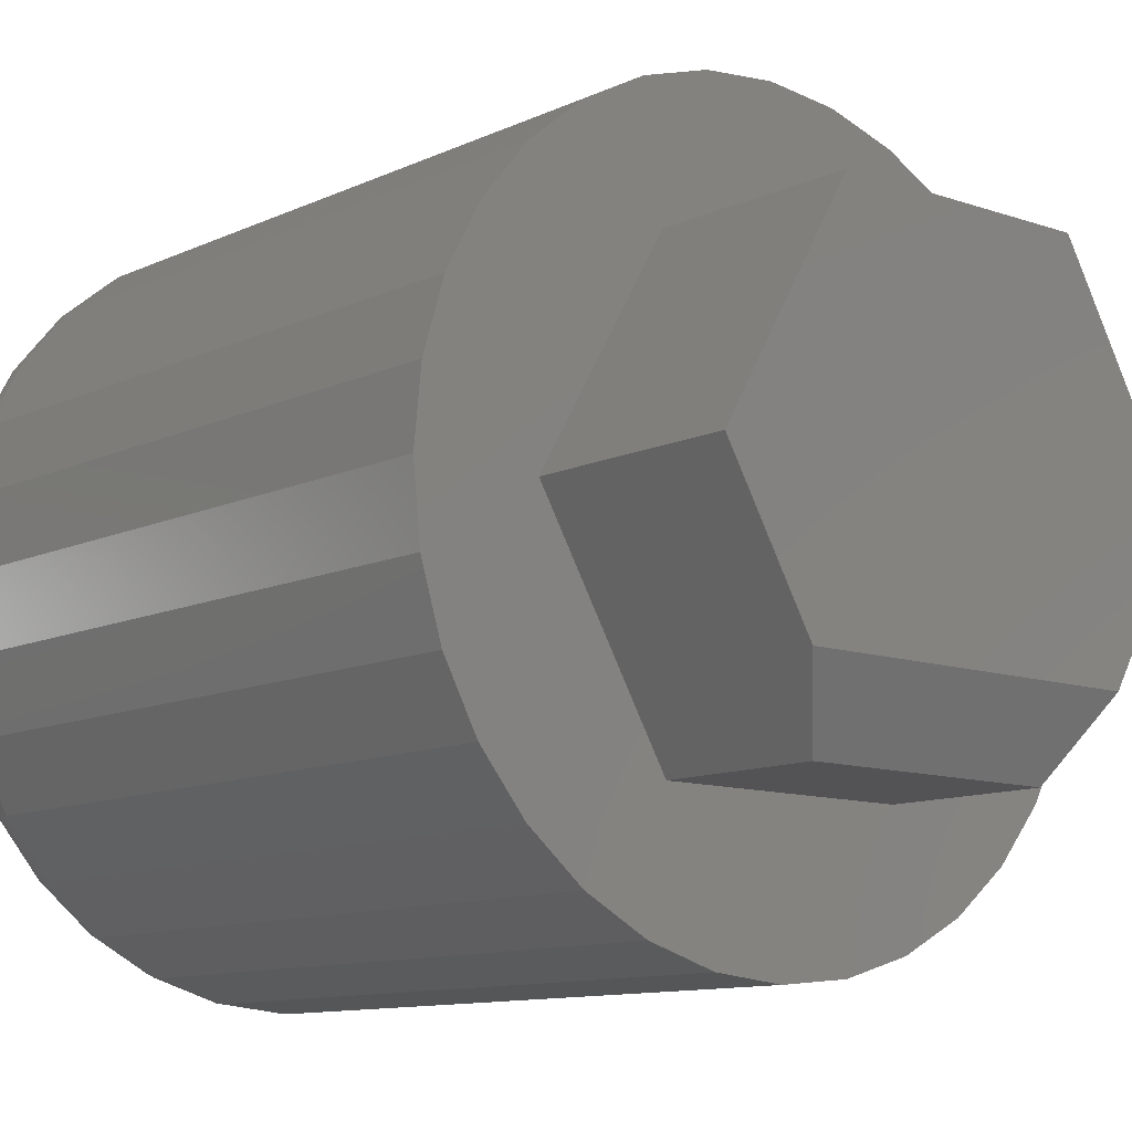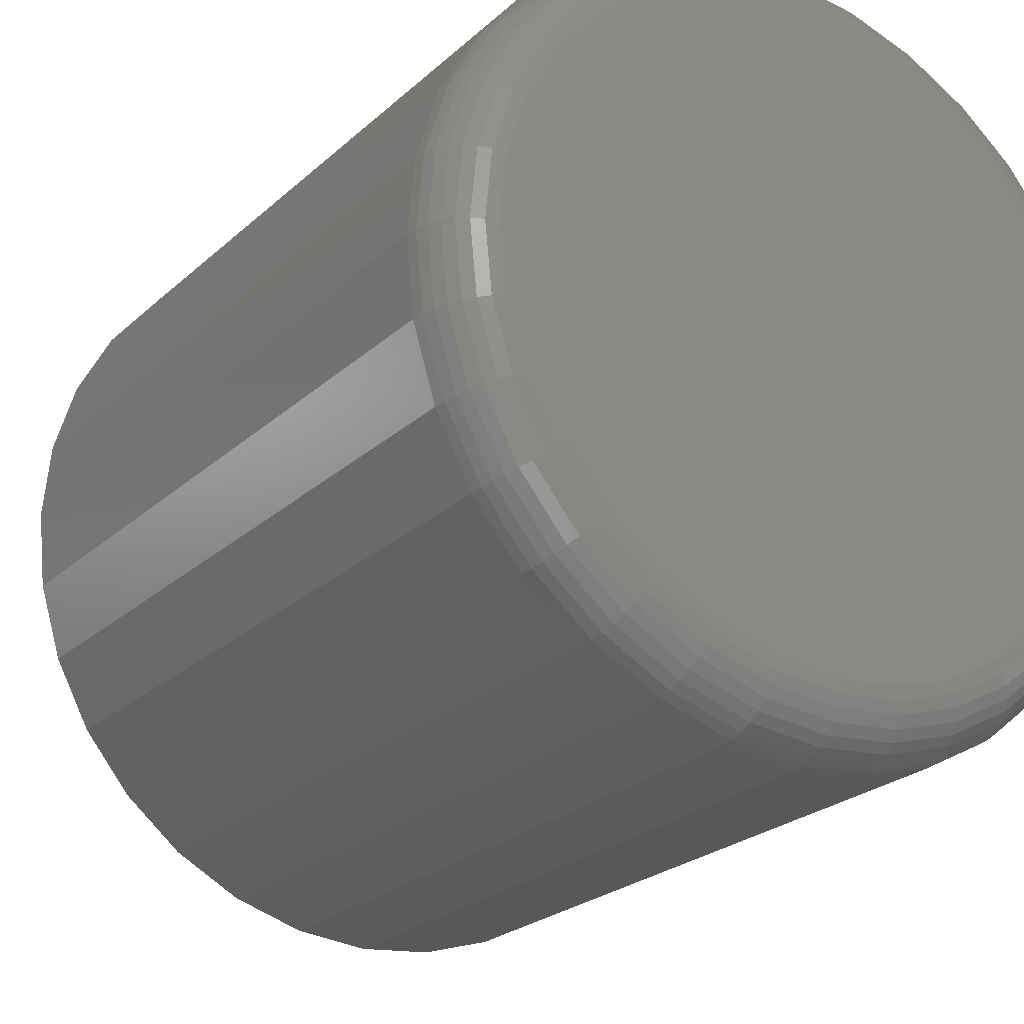
<metadata>
{"format":"stl","ext":"stl","renderer":"f3d","projection":"perspective","resolution":1024,"background":"white","views":[{"elev":-10.8,"azim":139.1,"up":"+Y"},{"elev":-23.7,"azim":-34.1,"up":"+Y"}]}
</metadata>
<code>
# stl→obj: 334 verts, 664 faces
v -0.05925 0.3181 0.75
v 0.06731 0.3181 0.75
v 0.00403 0.3243 0.75
v 0.1281 0.2997 0.75
v -0.1201 0.2997 0.75
v 0.1842 0.2697 0.75
v -0.1762 0.2697 0.75
v 0.2334 0.2293 0.75
v -0.2253 0.2293 0.75
v 0.2737 0.1802 0.75
v -0.2657 0.1802 0.75
v 0.3037 0.1241 0.75
v -0.2956 0.1241 0.75
v 0.3221 0.06328 0.75
v -0.3141 0.06328 0.75
v 0.3284 -8.673e-17 0.75
v -0.3203 -1.116e-16 0.75
v 0.3221 -0.06328 0.75
v -0.3141 -0.06328 0.75
v 0.3037 -0.1241 0.75
v -0.2956 -0.1241 0.75
v 0.2737 -0.1802 0.75
v -0.2657 -0.1802 0.75
v 0.2334 -0.2293 0.75
v -0.2253 -0.2293 0.75
v 0.1842 -0.2697 0.75
v -0.1762 -0.2697 0.75
v 0.1281 -0.2997 0.75
v -0.1201 -0.2997 0.75
v 0.06731 -0.3181 0.75
v -0.05925 -0.3181 0.75
v 0.00403 -0.3243 0.75
v 0.3909 0 0
v 0.3909 -4.383e-16 0.6875
v 0.3834 -0.07547 0
v 0.3834 -0.07547 0.6875
v 0.3614 -0.148 0
v 0.3614 -0.148 0.6875
v 0.3257 -0.2149 0
v 0.3257 -0.2149 0.6875
v 0.2776 -0.2735 0
v 0.2776 -0.2735 0.6875
v 0.2189 -0.3216 0
v 0.2189 -0.3216 0.6875
v 0.1521 -0.3574 0
v 0.1521 -0.3574 0.6875
v 0.0795 -0.3794 0
v 0.0795 -0.3794 0.6875
v 0.00403 -0.3868 0
v 0.00403 -0.3868 0.6875
v -0.07144 -0.3794 0
v -0.07144 -0.3794 0.6875
v -0.144 -0.3574 0
v -0.144 -0.3574 0.6875
v -0.2109 -0.3216 0
v -0.2109 -0.3216 0.6875
v -0.2695 -0.2735 0
v -0.2695 -0.2735 0.6875
v -0.3176 -0.2149 0
v -0.3176 -0.2149 0.6875
v -0.3534 -0.148 0
v -0.3534 -0.148 0.6875
v -0.3754 -0.07547 0
v -0.3754 -0.07547 0.6875
v -0.3828 4.737e-17 0
v -0.3828 4.737e-17 0.6875
v -0.3754 0.07547 0
v -0.3754 0.07547 0.6875
v -0.3534 0.148 0
v -0.3534 0.148 0.6875
v -0.3176 0.2149 0
v -0.3176 0.2149 0.6875
v -0.2695 0.2735 0
v -0.2695 0.2735 0.6875
v -0.2109 0.3216 0
v -0.2109 0.3216 0.6875
v -0.144 0.3574 0
v -0.144 0.3574 0.6875
v -0.07144 0.3794 0
v -0.07144 0.3794 0.6875
v 0.00403 0.3868 0
v 0.00403 0.3868 0.6875
v 0.0795 0.3794 0
v 0.0795 0.3794 0.6875
v 0.1521 0.3574 0
v 0.1521 0.3574 0.6875
v 0.2189 0.3216 0
v 0.2189 0.3216 0.6875
v 0.2776 0.2735 0
v 0.2776 0.2735 0.6875
v 0.3257 0.2149 0
v 0.3257 0.2149 0.6875
v 0.3614 0.148 0
v 0.3614 0.148 0.6875
v 0.3834 0.07547 0
v 0.3834 0.07547 0.6875
v -0.3325 0 0.7488
v -0.326 0.06565 0.7488
v -0.3442 2.776e-17 0.7452
v -0.3375 0.06794 0.7452
v -0.355 2.776e-17 0.7395
v -0.3481 0.07005 0.7395
v -0.3645 2.776e-17 0.7317
v -0.3574 0.0719 0.7317
v -0.3723 0 0.7222
v -0.365 0.07341 0.7222
v -0.3781 2.776e-17 0.7114
v -0.3707 0.07454 0.7114
v -0.3816 2.776e-17 0.6997
v -0.3742 0.07523 0.6997
v 0.3341 0.06565 0.7488
v 0.3406 -4.441e-16 0.7488
v 0.3456 0.06794 0.7452
v 0.3523 -4.718e-16 0.7452
v 0.3562 0.07005 0.7395
v 0.3631 -4.718e-16 0.7395
v 0.3655 0.0719 0.7317
v 0.3726 -4.718e-16 0.7317
v 0.3731 0.07341 0.7222
v 0.3803 -4.996e-16 0.7222
v 0.3788 0.07454 0.7114
v 0.3861 -4.996e-16 0.7114
v 0.3823 0.07523 0.6997
v 0.3897 -4.996e-16 0.6997
v 0.3149 0.1288 0.7488
v 0.3258 0.1333 0.7452
v 0.3358 0.1374 0.7395
v 0.3445 0.141 0.7317
v 0.3517 0.144 0.7222
v 0.357 0.1462 0.7114
v 0.3603 0.1476 0.6997
v 0.2838 0.187 0.7488
v 0.2936 0.1935 0.7452
v 0.3026 0.1995 0.7395
v 0.3105 0.2047 0.7317
v 0.3169 0.2091 0.7222
v 0.3217 0.2123 0.7114
v 0.3247 0.2143 0.6997
v 0.242 0.238 0.7488
v 0.2503 0.2463 0.7452
v 0.2579 0.2539 0.7395
v 0.2646 0.2606 0.7317
v 0.2701 0.2661 0.7222
v 0.2742 0.2702 0.7114
v 0.2767 0.2727 0.6997
v 0.191 0.2798 0.7488
v 0.1975 0.2896 0.7452
v 0.2035 0.2986 0.7395
v 0.2088 0.3064 0.7317
v 0.2131 0.3129 0.7222
v 0.2163 0.3177 0.7114
v 0.2183 0.3206 0.6997
v 0.1328 0.3109 0.7488
v 0.1373 0.3218 0.7452
v 0.1414 0.3317 0.7395
v 0.1451 0.3405 0.7317
v 0.148 0.3477 0.7222
v 0.1502 0.353 0.7114
v 0.1516 0.3563 0.6997
v 0.06968 0.3301 0.7488
v 0.07197 0.3416 0.7452
v 0.07408 0.3522 0.7395
v 0.07593 0.3615 0.7317
v 0.07744 0.3691 0.7222
v 0.07857 0.3747 0.7114
v 0.07926 0.3782 0.6997
v 0.00403 0.3365 0.7488
v 0.00403 0.3483 0.7452
v 0.00403 0.3591 0.7395
v 0.00403 0.3685 0.7317
v 0.00403 0.3763 0.7222
v 0.00403 0.3821 0.7114
v 0.00403 0.3856 0.6997
v -0.06163 0.3301 0.7488
v -0.06391 0.3416 0.7452
v -0.06602 0.3522 0.7395
v -0.06787 0.3615 0.7317
v -0.06938 0.3691 0.7222
v -0.07051 0.3747 0.7114
v -0.07121 0.3782 0.6997
v -0.1248 0.3109 0.7488
v -0.1292 0.3218 0.7452
v -0.1334 0.3317 0.7395
v -0.137 0.3405 0.7317
v -0.14 0.3477 0.7222
v -0.1422 0.353 0.7114
v -0.1435 0.3563 0.6997
v -0.1829 0.2798 0.7488
v -0.1895 0.2896 0.7452
v -0.1955 0.2986 0.7395
v -0.2007 0.3064 0.7317
v -0.205 0.3129 0.7222
v -0.2082 0.3177 0.7114
v -0.2102 0.3206 0.6997
v -0.2339 0.238 0.7488
v -0.2422 0.2463 0.7452
v -0.2499 0.2539 0.7395
v -0.2566 0.2606 0.7317
v -0.2621 0.2661 0.7222
v -0.2661 0.2702 0.7114
v -0.2687 0.2727 0.6997
v -0.2758 0.187 0.7488
v -0.2855 0.1935 0.7452
v -0.2945 0.1995 0.7395
v -0.3024 0.2047 0.7317
v -0.3089 0.2091 0.7222
v -0.3137 0.2123 0.7114
v -0.3166 0.2143 0.6997
v -0.3069 0.1288 0.7488
v -0.3177 0.1333 0.7452
v -0.3277 0.1374 0.7395
v -0.3365 0.141 0.7317
v -0.3436 0.144 0.7222
v -0.349 0.1462 0.7114
v -0.3523 0.1476 0.6997
v 0.3341 -0.06565 0.7488
v 0.3456 -0.06794 0.7452
v 0.3562 -0.07005 0.7395
v 0.3655 -0.0719 0.7317
v 0.3731 -0.07341 0.7222
v 0.3788 -0.07454 0.7114
v 0.3823 -0.07523 0.6997
v -0.326 -0.06565 0.7488
v -0.3375 -0.06794 0.7452
v -0.3481 -0.07005 0.7395
v -0.3574 -0.0719 0.7317
v -0.365 -0.07341 0.7222
v -0.3707 -0.07454 0.7114
v -0.3742 -0.07523 0.6997
v -0.3069 -0.1288 0.7488
v -0.3177 -0.1333 0.7452
v -0.3277 -0.1374 0.7395
v -0.3365 -0.141 0.7317
v -0.3436 -0.144 0.7222
v -0.349 -0.1462 0.7114
v -0.3523 -0.1476 0.6997
v -0.2758 -0.187 0.7488
v -0.2855 -0.1935 0.7452
v -0.2945 -0.1995 0.7395
v -0.3024 -0.2047 0.7317
v -0.3089 -0.2091 0.7222
v -0.3137 -0.2123 0.7114
v -0.3166 -0.2143 0.6997
v -0.2339 -0.238 0.7488
v -0.2422 -0.2463 0.7452
v -0.2499 -0.2539 0.7395
v -0.2566 -0.2606 0.7317
v -0.2621 -0.2661 0.7222
v -0.2661 -0.2702 0.7114
v -0.2687 -0.2727 0.6997
v -0.1829 -0.2798 0.7488
v -0.1895 -0.2896 0.7452
v -0.1955 -0.2986 0.7395
v -0.2007 -0.3064 0.7317
v -0.205 -0.3129 0.7222
v -0.2082 -0.3177 0.7114
v -0.2102 -0.3206 0.6997
v -0.1248 -0.3109 0.7488
v -0.1292 -0.3218 0.7452
v -0.1334 -0.3317 0.7395
v -0.137 -0.3405 0.7317
v -0.14 -0.3477 0.7222
v -0.1422 -0.353 0.7114
v -0.1435 -0.3563 0.6997
v -0.06163 -0.3301 0.7488
v -0.06391 -0.3416 0.7452
v -0.06602 -0.3522 0.7395
v -0.06787 -0.3615 0.7317
v -0.06938 -0.3691 0.7222
v -0.07051 -0.3747 0.7114
v -0.07121 -0.3782 0.6997
v 0.00403 -0.3365 0.7488
v 0.00403 -0.3483 0.7452
v 0.00403 -0.3591 0.7395
v 0.00403 -0.3685 0.7317
v 0.00403 -0.3763 0.7222
v 0.00403 -0.3821 0.7114
v 0.00403 -0.3856 0.6997
v 0.06968 -0.3301 0.7488
v 0.07197 -0.3416 0.7452
v 0.07408 -0.3522 0.7395
v 0.07593 -0.3615 0.7317
v 0.07744 -0.3691 0.7222
v 0.07857 -0.3747 0.7114
v 0.07926 -0.3782 0.6997
v 0.1328 -0.3109 0.7488
v 0.1373 -0.3218 0.7452
v 0.1414 -0.3317 0.7395
v 0.1451 -0.3405 0.7317
v 0.148 -0.3477 0.7222
v 0.1502 -0.353 0.7114
v 0.1516 -0.3563 0.6997
v 0.191 -0.2798 0.7488
v 0.1975 -0.2896 0.7452
v 0.2035 -0.2986 0.7395
v 0.2088 -0.3064 0.7317
v 0.2131 -0.3129 0.7222
v 0.2163 -0.3177 0.7114
v 0.2183 -0.3206 0.6997
v 0.242 -0.238 0.7488
v 0.2503 -0.2463 0.7452
v 0.2579 -0.2539 0.7395
v 0.2646 -0.2606 0.7317
v 0.2701 -0.2661 0.7222
v 0.2742 -0.2702 0.7114
v 0.2767 -0.2727 0.6997
v 0.2838 -0.187 0.7488
v 0.2936 -0.1935 0.7452
v 0.3026 -0.1995 0.7395
v 0.3105 -0.2047 0.7317
v 0.3169 -0.2091 0.7222
v 0.3217 -0.2123 0.7114
v 0.3247 -0.2143 0.6997
v 0.3149 -0.1288 0.7488
v 0.3258 -0.1333 0.7452
v 0.3358 -0.1374 0.7395
v 0.3445 -0.141 0.7317
v 0.3517 -0.144 0.7222
v 0.357 -0.1462 0.7114
v 0.3603 -0.1476 0.6997
v -0.1314 -0.2293 0
v 0.1314 -0.2293 0
v -0.2656 0 0
v 0.2656 2.776e-17 0
v 0.1314 0.2293 0
v -0.1314 0.2293 0
v 0.1314 -0.2293 -0.1641
v 0.1771 -0.1512 -0.2109
v 0.2656 -2.776e-17 -0.2109
v -0.1314 -0.2293 -0.1641
v -0.1771 -0.1512 -0.2109
v -0.2656 0 -0.2109
v -0.1314 0.2293 -0.2109
v 0.1314 0.2293 -0.2109
f 1 2 3
f 2 1 4
f 4 1 5
f 4 5 6
f 6 5 7
f 6 7 8
f 8 7 9
f 8 9 10
f 10 9 11
f 10 11 12
f 12 11 13
f 12 13 14
f 14 13 15
f 14 15 16
f 16 15 17
f 16 17 18
f 18 17 19
f 18 19 20
f 20 19 21
f 20 21 22
f 22 21 23
f 22 23 24
f 24 23 25
f 24 25 26
f 26 25 27
f 26 27 28
f 28 27 29
f 28 29 30
f 30 29 31
f 30 31 32
f 33 34 35
f 35 34 36
f 35 36 37
f 37 36 38
f 37 38 39
f 39 38 40
f 39 40 41
f 41 40 42
f 41 42 43
f 43 42 44
f 43 44 45
f 45 44 46
f 45 46 47
f 47 46 48
f 47 48 49
f 49 48 50
f 49 50 51
f 51 50 52
f 51 52 53
f 53 52 54
f 53 54 55
f 55 54 56
f 55 56 57
f 57 56 58
f 57 58 59
f 59 58 60
f 59 60 61
f 61 60 62
f 61 62 63
f 63 62 64
f 63 64 65
f 65 64 66
f 65 66 67
f 67 66 68
f 67 68 69
f 69 68 70
f 69 70 71
f 71 70 72
f 71 72 73
f 73 72 74
f 73 74 75
f 75 74 76
f 75 76 77
f 77 76 78
f 77 78 79
f 79 78 80
f 79 80 81
f 81 80 82
f 81 82 83
f 83 82 84
f 83 84 85
f 85 84 86
f 85 86 87
f 87 86 88
f 87 88 89
f 89 88 90
f 89 90 91
f 91 90 92
f 91 92 93
f 93 92 94
f 93 94 95
f 95 94 96
f 95 96 33
f 33 96 34
f 17 15 97
f 97 15 98
f 97 98 99
f 99 98 100
f 99 100 101
f 101 100 102
f 101 102 103
f 103 102 104
f 103 104 105
f 105 104 106
f 105 106 107
f 107 106 108
f 107 108 109
f 109 108 110
f 109 110 66
f 66 110 68
f 14 16 111
f 111 16 112
f 111 112 113
f 113 112 114
f 113 114 115
f 115 114 116
f 115 116 117
f 117 116 118
f 117 118 119
f 119 118 120
f 119 120 121
f 121 120 122
f 121 122 123
f 123 122 124
f 123 124 96
f 96 124 34
f 12 14 125
f 125 14 111
f 125 111 126
f 126 111 113
f 126 113 127
f 127 113 115
f 127 115 128
f 128 115 117
f 128 117 129
f 129 117 119
f 129 119 130
f 130 119 121
f 130 121 131
f 131 121 123
f 131 123 94
f 94 123 96
f 10 12 132
f 132 12 125
f 132 125 133
f 133 125 126
f 133 126 134
f 134 126 127
f 134 127 135
f 135 127 128
f 135 128 136
f 136 128 129
f 136 129 137
f 137 129 130
f 137 130 138
f 138 130 131
f 138 131 92
f 92 131 94
f 8 10 139
f 139 10 132
f 139 132 140
f 140 132 133
f 140 133 141
f 141 133 134
f 141 134 142
f 142 134 135
f 142 135 143
f 143 135 136
f 143 136 144
f 144 136 137
f 144 137 145
f 145 137 138
f 145 138 90
f 90 138 92
f 6 8 146
f 146 8 139
f 146 139 147
f 147 139 140
f 147 140 148
f 148 140 141
f 148 141 149
f 149 141 142
f 149 142 150
f 150 142 143
f 150 143 151
f 151 143 144
f 151 144 152
f 152 144 145
f 152 145 88
f 88 145 90
f 4 6 153
f 153 6 146
f 153 146 154
f 154 146 147
f 154 147 155
f 155 147 148
f 155 148 156
f 156 148 149
f 156 149 157
f 157 149 150
f 157 150 158
f 158 150 151
f 158 151 159
f 159 151 152
f 159 152 86
f 86 152 88
f 2 4 160
f 160 4 153
f 160 153 161
f 161 153 154
f 161 154 162
f 162 154 155
f 162 155 163
f 163 155 156
f 163 156 164
f 164 156 157
f 164 157 165
f 165 157 158
f 165 158 166
f 166 158 159
f 166 159 84
f 84 159 86
f 3 2 167
f 167 2 160
f 167 160 168
f 168 160 161
f 168 161 169
f 169 161 162
f 169 162 170
f 170 162 163
f 170 163 171
f 171 163 164
f 171 164 172
f 172 164 165
f 172 165 173
f 173 165 166
f 173 166 82
f 82 166 84
f 1 3 174
f 174 3 167
f 174 167 175
f 175 167 168
f 175 168 176
f 176 168 169
f 176 169 177
f 177 169 170
f 177 170 178
f 178 170 171
f 178 171 179
f 179 171 172
f 179 172 180
f 180 172 173
f 180 173 80
f 80 173 82
f 5 1 181
f 181 1 174
f 181 174 182
f 182 174 175
f 182 175 183
f 183 175 176
f 183 176 184
f 184 176 177
f 184 177 185
f 185 177 178
f 185 178 186
f 186 178 179
f 186 179 187
f 187 179 180
f 187 180 78
f 78 180 80
f 7 5 188
f 188 5 181
f 188 181 189
f 189 181 182
f 189 182 190
f 190 182 183
f 190 183 191
f 191 183 184
f 191 184 192
f 192 184 185
f 192 185 193
f 193 185 186
f 193 186 194
f 194 186 187
f 194 187 76
f 76 187 78
f 9 7 195
f 195 7 188
f 195 188 196
f 196 188 189
f 196 189 197
f 197 189 190
f 197 190 198
f 198 190 191
f 198 191 199
f 199 191 192
f 199 192 200
f 200 192 193
f 200 193 201
f 201 193 194
f 201 194 74
f 74 194 76
f 11 9 202
f 202 9 195
f 202 195 203
f 203 195 196
f 203 196 204
f 204 196 197
f 204 197 205
f 205 197 198
f 205 198 206
f 206 198 199
f 206 199 207
f 207 199 200
f 207 200 208
f 208 200 201
f 208 201 72
f 72 201 74
f 13 11 209
f 209 11 202
f 209 202 210
f 210 202 203
f 210 203 211
f 211 203 204
f 211 204 212
f 212 204 205
f 212 205 213
f 213 205 206
f 213 206 214
f 214 206 207
f 214 207 215
f 215 207 208
f 215 208 70
f 70 208 72
f 15 13 98
f 98 13 209
f 98 209 100
f 100 209 210
f 100 210 102
f 102 210 211
f 102 211 104
f 104 211 212
f 104 212 106
f 106 212 213
f 106 213 108
f 108 213 214
f 108 214 110
f 110 214 215
f 110 215 68
f 68 215 70
f 16 18 112
f 112 18 216
f 112 216 114
f 114 216 217
f 114 217 116
f 116 217 218
f 116 218 118
f 118 218 219
f 118 219 120
f 120 219 220
f 120 220 122
f 122 220 221
f 122 221 124
f 124 221 222
f 124 222 34
f 34 222 36
f 19 17 223
f 223 17 97
f 223 97 224
f 224 97 99
f 224 99 225
f 225 99 101
f 225 101 226
f 226 101 103
f 226 103 227
f 227 103 105
f 227 105 228
f 228 105 107
f 228 107 229
f 229 107 109
f 229 109 64
f 64 109 66
f 21 19 230
f 230 19 223
f 230 223 231
f 231 223 224
f 231 224 232
f 232 224 225
f 232 225 233
f 233 225 226
f 233 226 234
f 234 226 227
f 234 227 235
f 235 227 228
f 235 228 236
f 236 228 229
f 236 229 62
f 62 229 64
f 23 21 237
f 237 21 230
f 237 230 238
f 238 230 231
f 238 231 239
f 239 231 232
f 239 232 240
f 240 232 233
f 240 233 241
f 241 233 234
f 241 234 242
f 242 234 235
f 242 235 243
f 243 235 236
f 243 236 60
f 60 236 62
f 25 23 244
f 244 23 237
f 244 237 245
f 245 237 238
f 245 238 246
f 246 238 239
f 246 239 247
f 247 239 240
f 247 240 248
f 248 240 241
f 248 241 249
f 249 241 242
f 249 242 250
f 250 242 243
f 250 243 58
f 58 243 60
f 27 25 251
f 251 25 244
f 251 244 252
f 252 244 245
f 252 245 253
f 253 245 246
f 253 246 254
f 254 246 247
f 254 247 255
f 255 247 248
f 255 248 256
f 256 248 249
f 256 249 257
f 257 249 250
f 257 250 56
f 56 250 58
f 29 27 258
f 258 27 251
f 258 251 259
f 259 251 252
f 259 252 260
f 260 252 253
f 260 253 261
f 261 253 254
f 261 254 262
f 262 254 255
f 262 255 263
f 263 255 256
f 263 256 264
f 264 256 257
f 264 257 54
f 54 257 56
f 31 29 265
f 265 29 258
f 265 258 266
f 266 258 259
f 266 259 267
f 267 259 260
f 267 260 268
f 268 260 261
f 268 261 269
f 269 261 262
f 269 262 270
f 270 262 263
f 270 263 271
f 271 263 264
f 271 264 52
f 52 264 54
f 32 31 272
f 272 31 265
f 272 265 273
f 273 265 266
f 273 266 274
f 274 266 267
f 274 267 275
f 275 267 268
f 275 268 276
f 276 268 269
f 276 269 277
f 277 269 270
f 277 270 278
f 278 270 271
f 278 271 50
f 50 271 52
f 30 32 279
f 279 32 272
f 279 272 280
f 280 272 273
f 280 273 281
f 281 273 274
f 281 274 282
f 282 274 275
f 282 275 283
f 283 275 276
f 283 276 284
f 284 276 277
f 284 277 285
f 285 277 278
f 285 278 48
f 48 278 50
f 28 30 286
f 286 30 279
f 286 279 287
f 287 279 280
f 287 280 288
f 288 280 281
f 288 281 289
f 289 281 282
f 289 282 290
f 290 282 283
f 290 283 291
f 291 283 284
f 291 284 292
f 292 284 285
f 292 285 46
f 46 285 48
f 26 28 293
f 293 28 286
f 293 286 294
f 294 286 287
f 294 287 295
f 295 287 288
f 295 288 296
f 296 288 289
f 296 289 297
f 297 289 290
f 297 290 298
f 298 290 291
f 298 291 299
f 299 291 292
f 299 292 44
f 44 292 46
f 24 26 300
f 300 26 293
f 300 293 301
f 301 293 294
f 301 294 302
f 302 294 295
f 302 295 303
f 303 295 296
f 303 296 304
f 304 296 297
f 304 297 305
f 305 297 298
f 305 298 306
f 306 298 299
f 306 299 42
f 42 299 44
f 22 24 307
f 307 24 300
f 307 300 308
f 308 300 301
f 308 301 309
f 309 301 302
f 309 302 310
f 310 302 303
f 310 303 311
f 311 303 304
f 311 304 312
f 312 304 305
f 312 305 313
f 313 305 306
f 313 306 40
f 40 306 42
f 20 22 314
f 314 22 307
f 314 307 315
f 315 307 308
f 315 308 316
f 316 308 309
f 316 309 317
f 317 309 310
f 317 310 318
f 318 310 311
f 318 311 319
f 319 311 312
f 319 312 320
f 320 312 313
f 320 313 38
f 38 313 40
f 18 20 216
f 216 20 314
f 216 314 217
f 217 314 315
f 217 315 218
f 218 315 316
f 218 316 219
f 219 316 317
f 219 317 220
f 220 317 318
f 220 318 221
f 221 318 319
f 221 319 222
f 222 319 320
f 222 320 36
f 36 320 38
f 321 322 45
f 321 45 47
f 321 47 49
f 321 49 51
f 321 51 53
f 321 53 55
f 321 55 57
f 321 57 59
f 321 59 61
f 321 61 63
f 321 63 65
f 321 65 323
f 322 324 33
f 322 33 35
f 322 35 37
f 322 37 39
f 322 39 41
f 322 41 43
f 322 43 45
f 325 326 83
f 325 83 85
f 325 85 87
f 325 87 89
f 325 89 91
f 326 323 71
f 326 71 73
f 326 73 75
f 326 75 77
f 326 77 79
f 326 79 81
f 326 81 83
f 323 65 67
f 323 67 69
f 323 69 71
f 324 325 91
f 324 91 93
f 324 93 95
f 324 95 33
f 327 328 322
f 322 328 329
f 322 329 324
f 330 327 321
f 321 327 322
f 330 321 331
f 331 321 323
f 331 323 332
f 333 332 326
f 326 332 323
f 334 333 325
f 325 333 326
f 329 334 324
f 324 334 325
f 334 329 333
f 333 329 332
f 329 328 332
f 332 328 331
f 331 328 330
f 330 328 327

</code>
